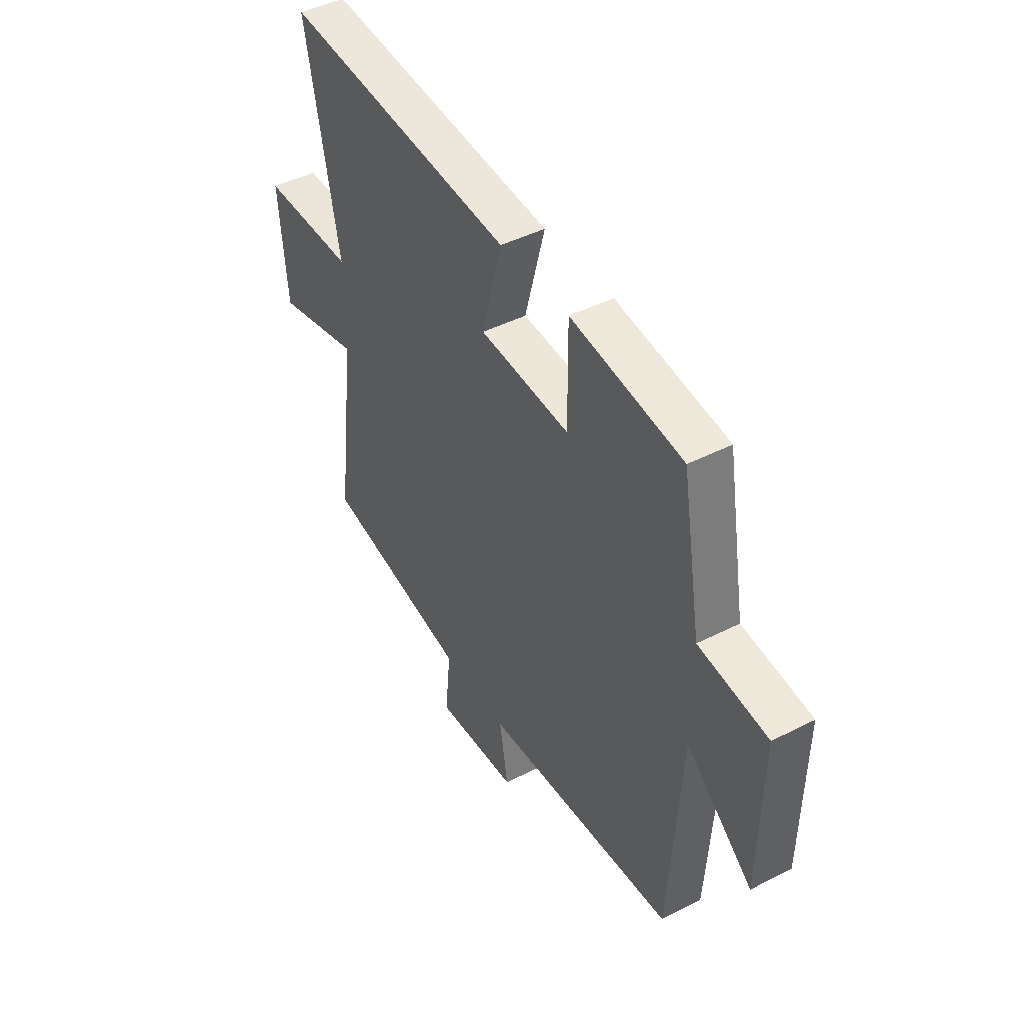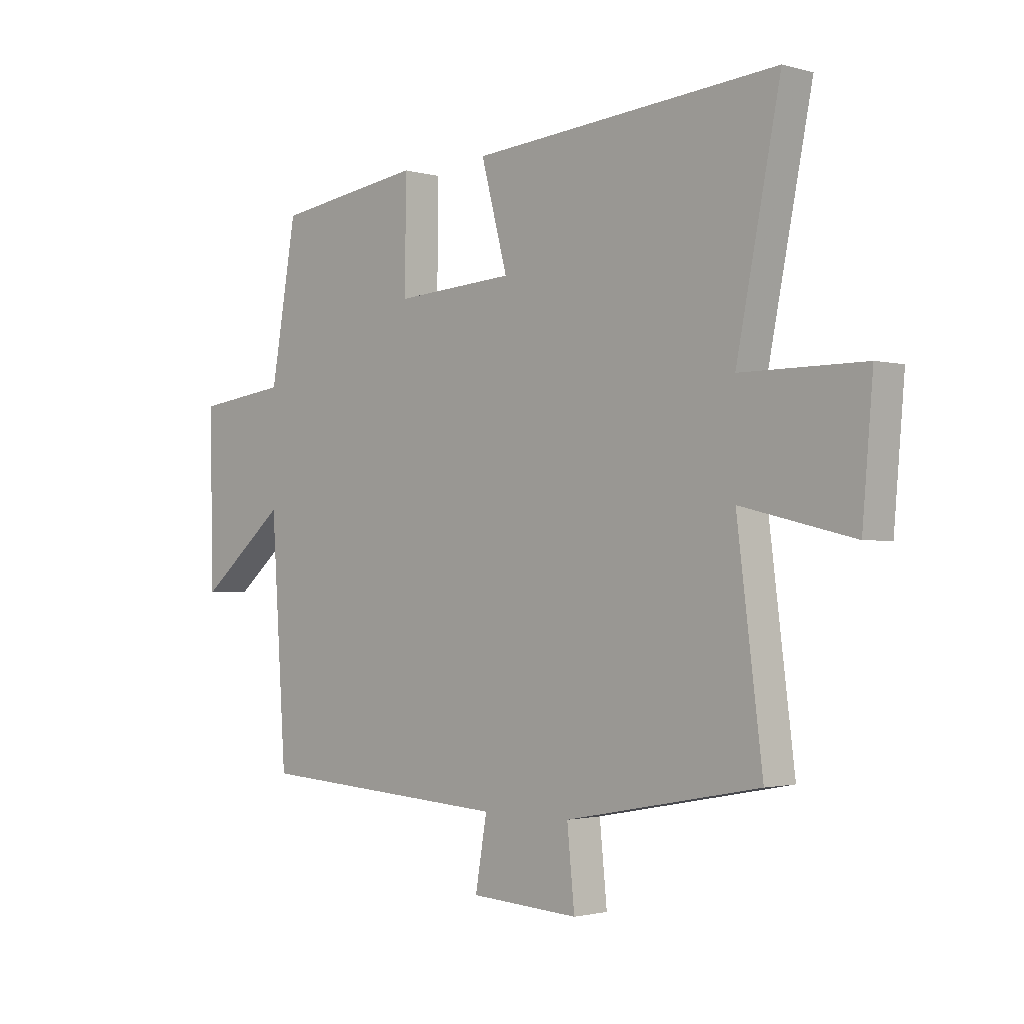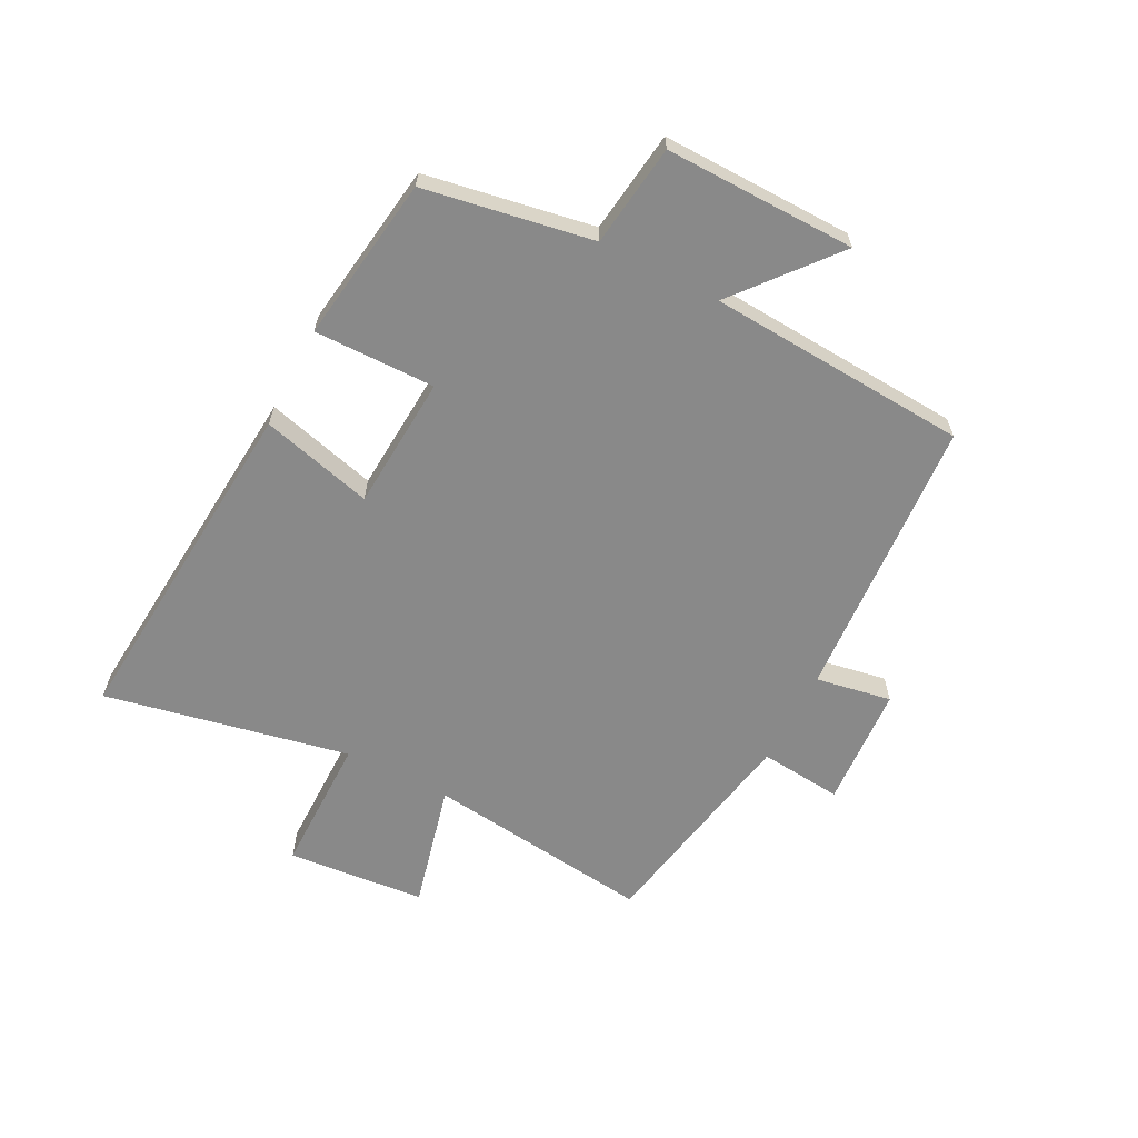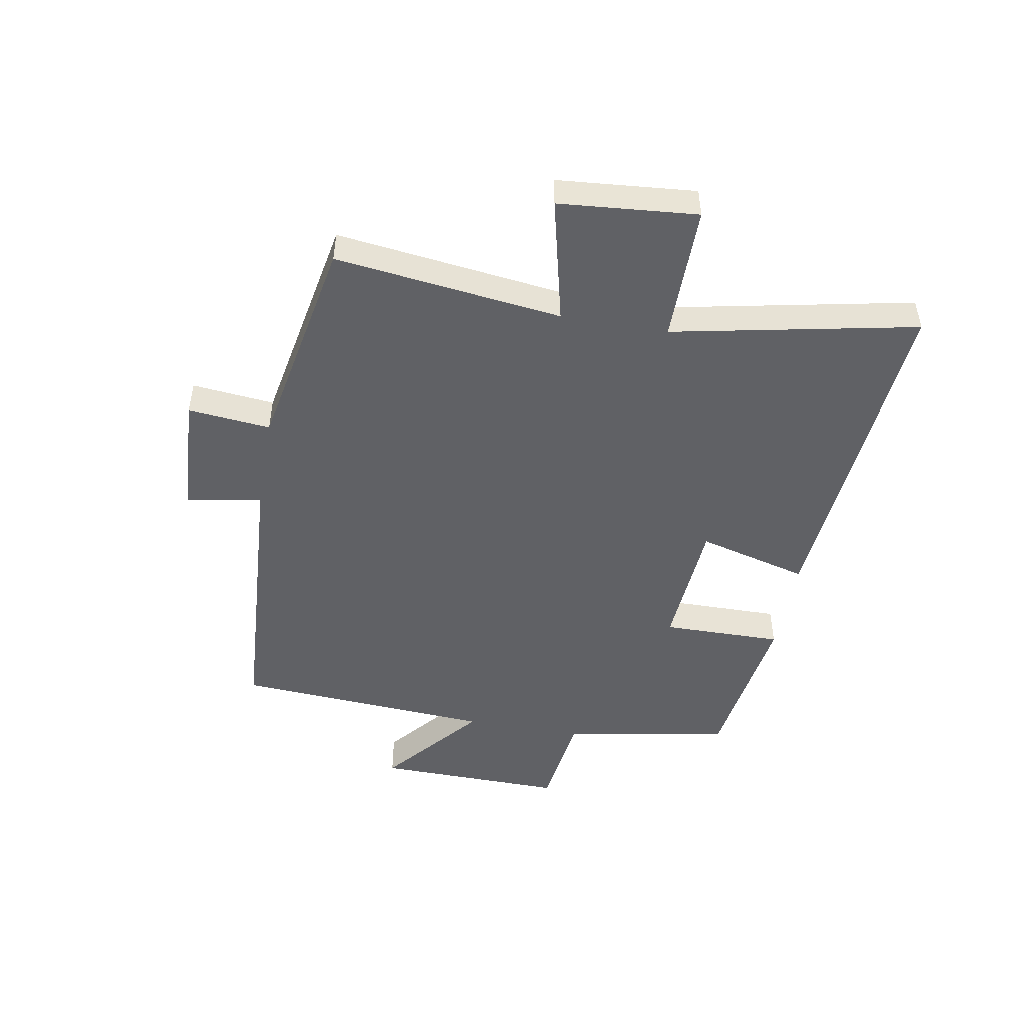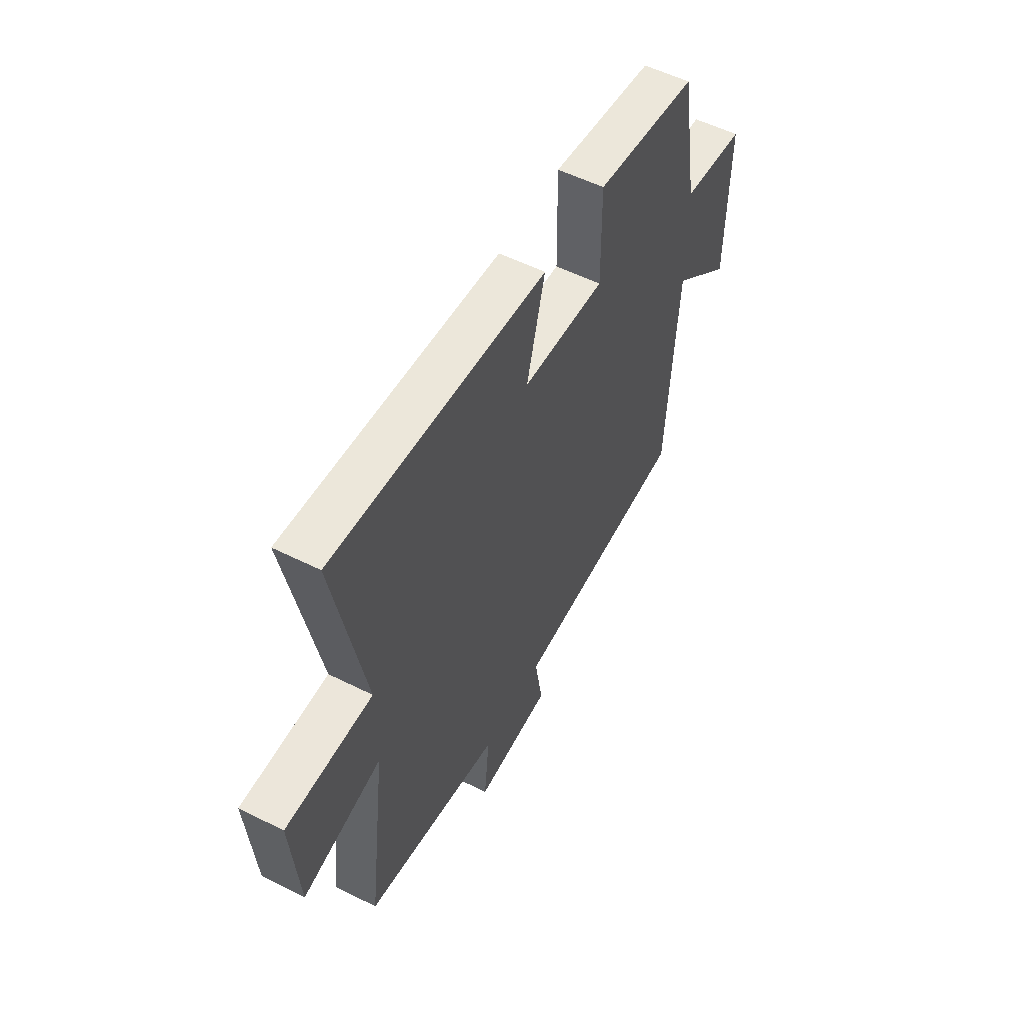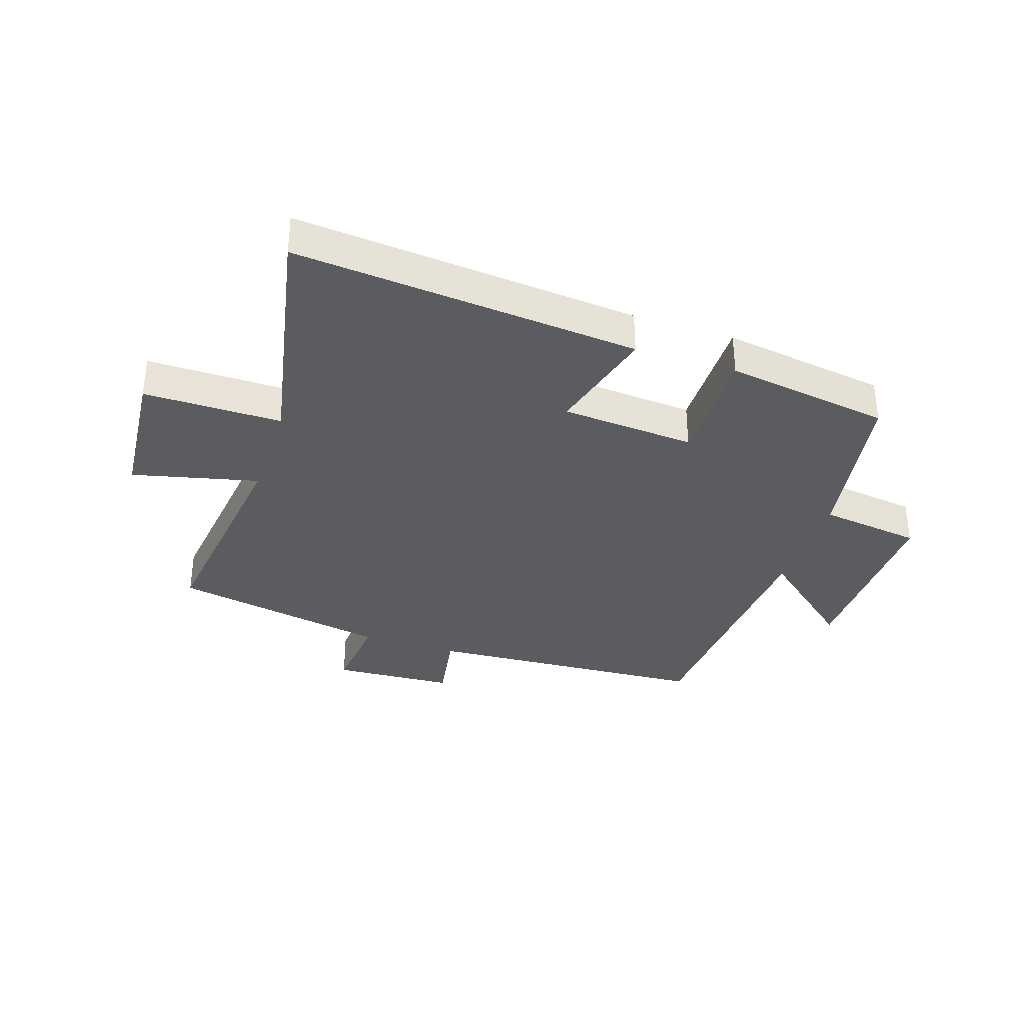
<metadata>
{"format":"obj","ext":"obj","renderer":"f3d","projection":"perspective","resolution":1024,"background":"white","views":[{"elev":44.3,"azim":59.1,"up":"+Z"},{"elev":-1.7,"azim":-135.0,"up":"+Z"},{"elev":-63.0,"azim":62.9,"up":"+Y"},{"elev":-48.7,"azim":-100.0,"up":"+Y"},{"elev":54.8,"azim":-62.1,"up":"+Z"},{"elev":-34.7,"azim":-18.3,"up":"+Y"}]}
</metadata>
<code>
v 0.451 0.07 0.459
v 0.5 0.07 0.175
v 0.672 0.07 0.152
v 0.666 0.07 -0.17
v 0.5 0.07 -0.031
v 0.471 0.07 -0.47
v -0.01 0.07 -0.5
v 0.012 0.07 -0.628
v -0.194 0.07 -0.64
v -0.18 0.07 -0.5
v -0.548 0.07 -0.43
v -0.5 0.07 -0.046
v -0.713 0.07 -0.097
v -0.733 0.07 0.137
v -0.5 0.07 0.136
v -0.583 0.07 0.55
v -0.002 0.07 0.5
v -0.052 0.07 0.312
v 0.174 0.07 0.296
v 0.172 0.07 0.5
v 0.451 0 0.459
v 0.5 0 0.175
v 0.672 0 0.152
v 0.666 0 -0.17
v 0.5 0 -0.031
v 0.471 0 -0.47
v -0.01 0 -0.5
v 0.012 0 -0.628
v -0.194 0 -0.64
v -0.18 0 -0.5
v -0.548 0 -0.43
v -0.5 0 -0.046
v -0.713 0 -0.097
v -0.733 0 0.137
v -0.5 0 0.136
v -0.583 0 0.55
v -0.002 0 0.5
v -0.052 0 0.312
v 0.174 0 0.296
v 0.172 0 0.5
f 19 20 1 2
f 18 19 2
f 15 16 17 18
f 15 18 2
f 12 13 14 15
f 12 15 2 3
f 10 11 12 3
f 7 8 9 10
f 5 6 7 10
f 5 10 3
f 3 4 5
f 22 21 40 39
f 22 39 38
f 38 37 36 35
f 22 38 35
f 35 34 33 32
f 23 22 35 32
f 23 32 31 30
f 30 29 28 27
f 30 27 26 25
f 23 30 25
f 25 24 23
f 1 21 22 2
f 2 22 23 3
f 3 23 24 4
f 4 24 25 5
f 5 25 26 6
f 6 26 27 7
f 7 27 28 8
f 8 28 29 9
f 9 29 30 10
f 10 30 31 11
f 11 31 32 12
f 12 32 33 13
f 13 33 34 14
f 14 34 35 15
f 15 35 36 16
f 16 36 37 17
f 17 37 38 18
f 18 38 39 19
f 19 39 40 20
f 20 40 21 1

</code>
